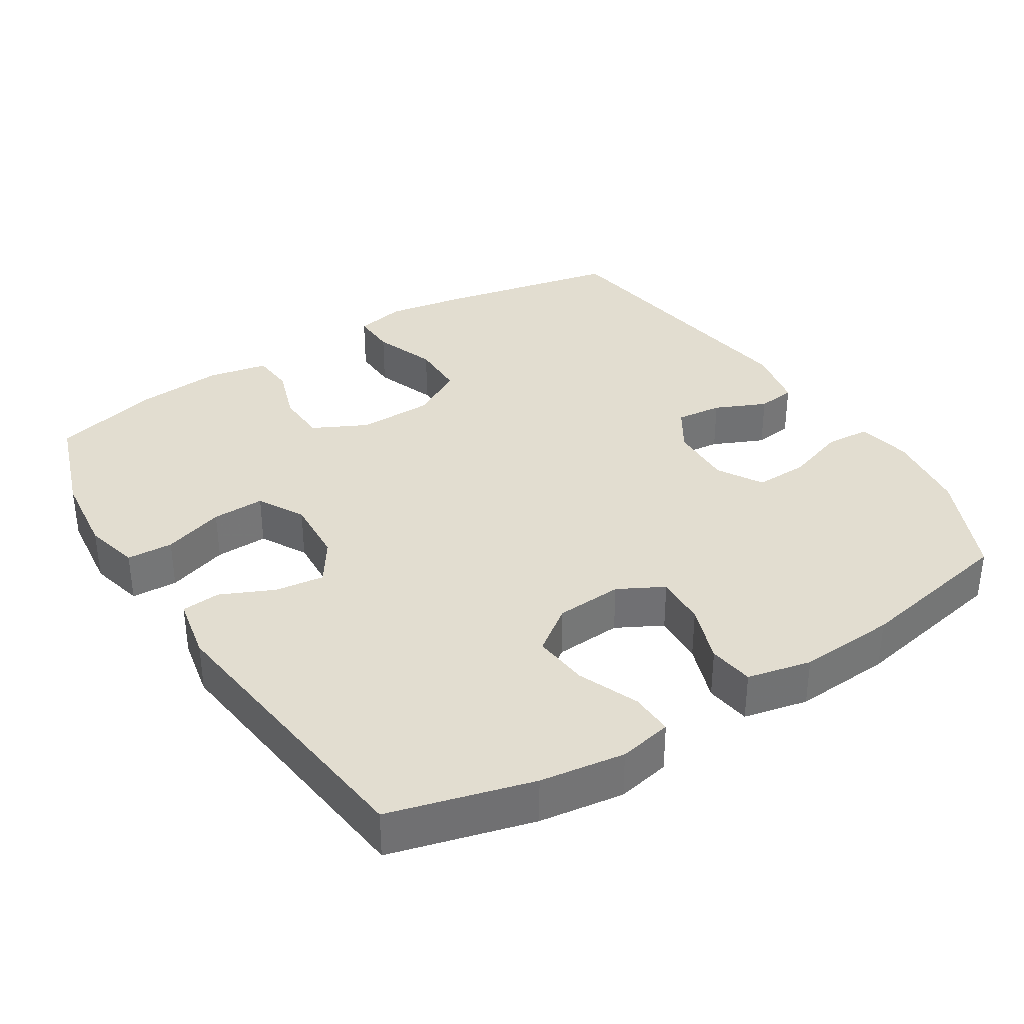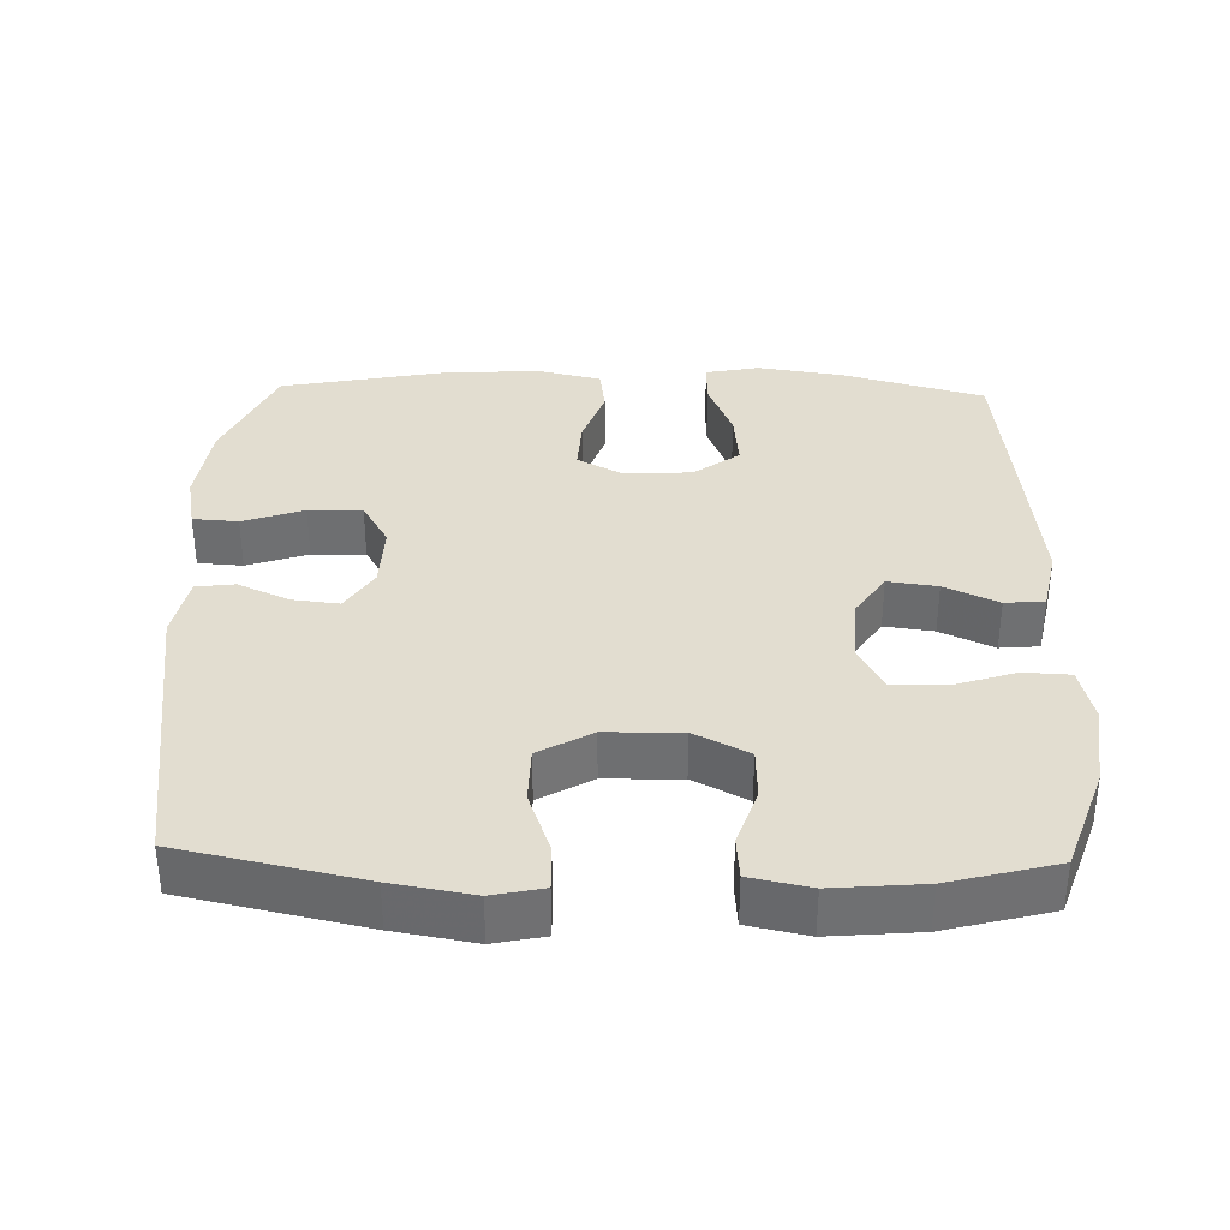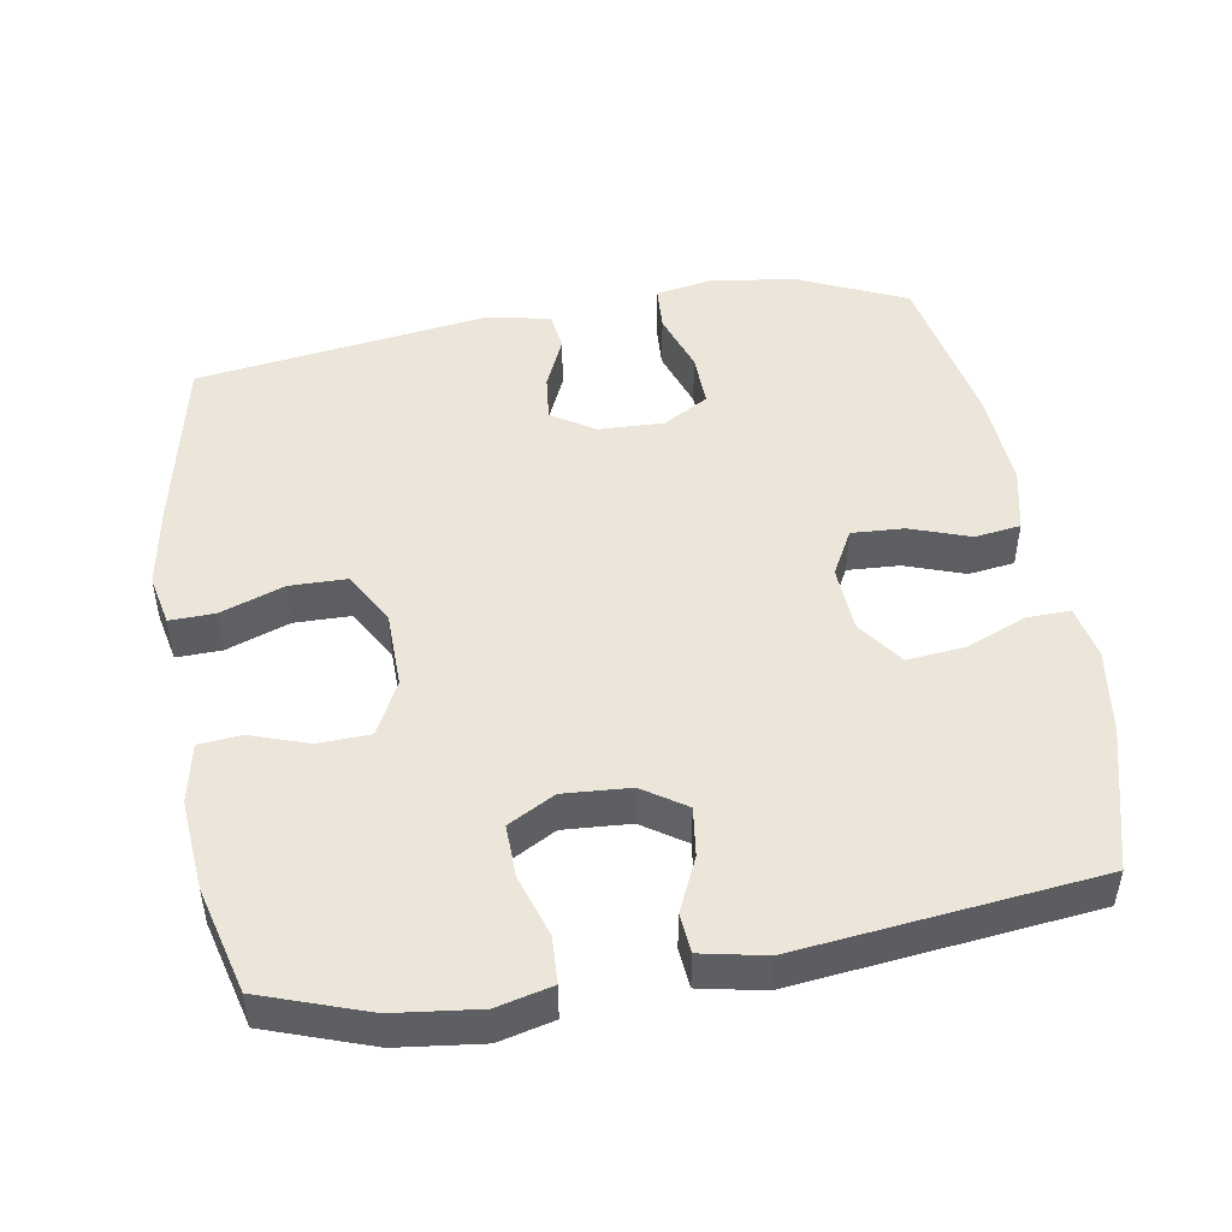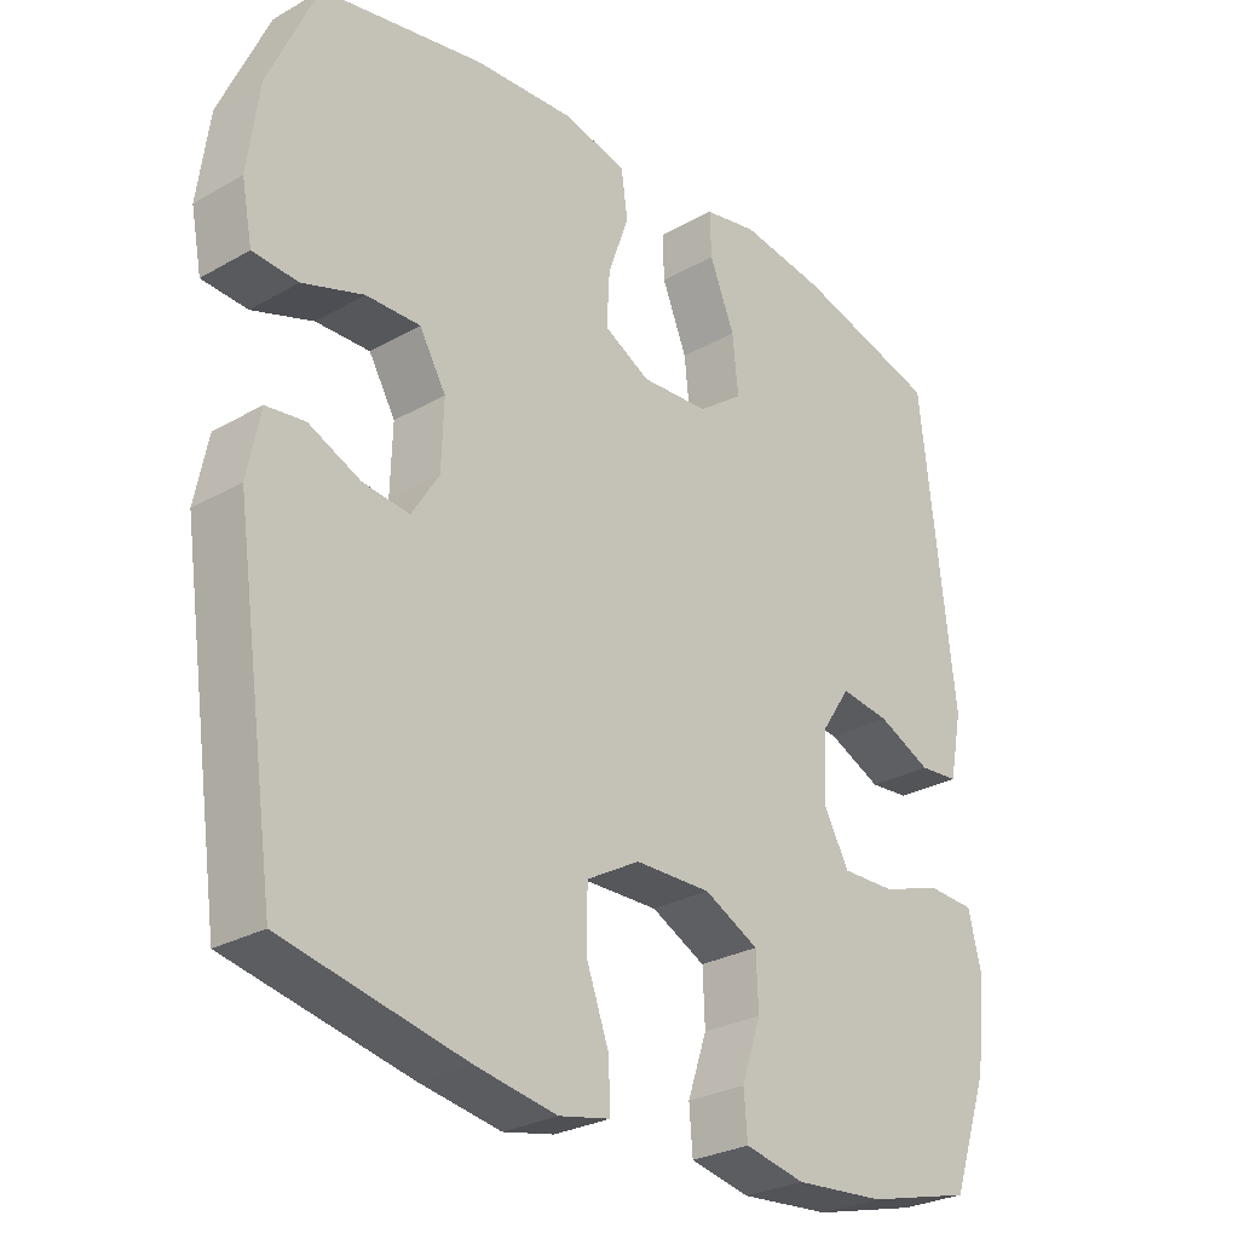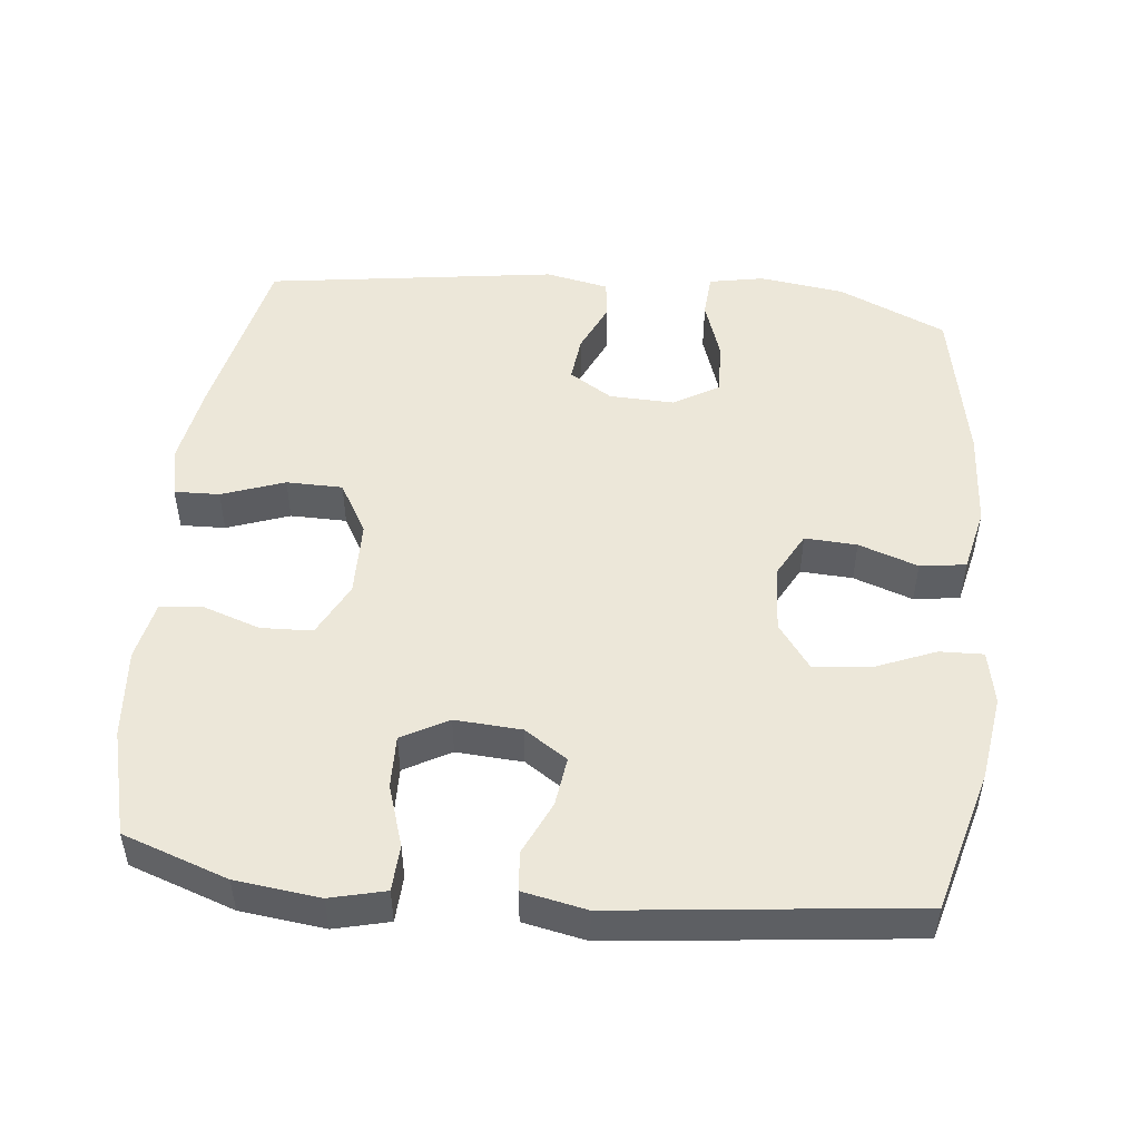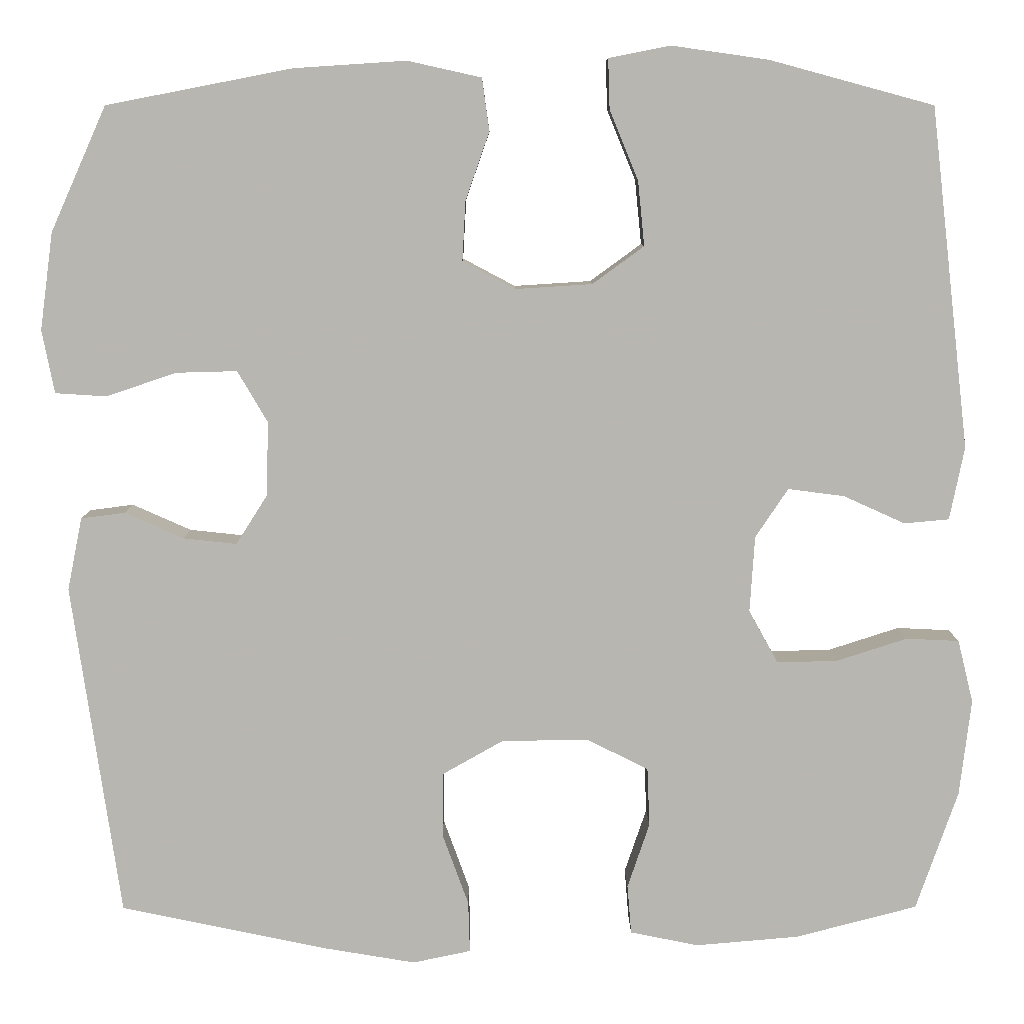
<metadata>
{"format":"obj","ext":"obj","renderer":"f3d","projection":"perspective","resolution":1024,"background":"white","views":[{"elev":35.3,"azim":-32.3,"up":"+Y"},{"elev":35.4,"azim":-178.4,"up":"+Y"},{"elev":48.2,"azim":-99.5,"up":"+Y"},{"elev":-27.7,"azim":131.1,"up":"+Z"},{"elev":49.6,"azim":-83.9,"up":"+Y"},{"elev":8.3,"azim":179.7,"up":"+Z"}]}
</metadata>
<code>
v -0.5 0.07 -0.5
v -0.551 0.07 -0.353
v -0.565 0.07 -0.235
v -0.546 0.07 -0.158
v -0.481 0.07 -0.155
v -0.395 0.07 -0.183
v -0.321 0.07 -0.185
v -0.285 0.07 -0.12
v -0.291 0.07 -0.027
v -0.331 0.07 0.033
v -0.4 0.07 0.024
v -0.475 0.07 -0.01
v -0.53 0.07 -0.005
v -0.548 0.07 0.084
v -0.5 0.07 0.5
v -0.3 0.07 0.554
v -0.181 0.07 0.571
v -0.106 0.07 0.556
v -0.108 0.07 0.495
v -0.143 0.07 0.41
v -0.151 0.07 0.331
v -0.088 0.07 0.285
v 0.006 0.07 0.279
v 0.07 0.07 0.313
v 0.066 0.07 0.386
v 0.037 0.07 0.469
v 0.046 0.07 0.533
v 0.136 0.07 0.553
v 0.273 0.07 0.544
v 0.5 0.07 0.5
v 0.568 0.07 0.348
v 0.584 0.07 0.229
v 0.569 0.07 0.152
v 0.506 0.07 0.148
v 0.421 0.07 0.177
v 0.346 0.07 0.179
v 0.309 0.07 0.116
v 0.312 0.07 0.025
v 0.35 0.07 -0.035
v 0.415 0.07 -0.028
v 0.487 0.07 0.004
v 0.541 0.07 -0.003
v 0.559 0.07 -0.092
v 0.5 0.07 -0.5
v 0.247 0.07 -0.553
v 0.134 0.07 -0.572
v 0.063 0.07 -0.557
v 0.065 0.07 -0.494
v 0.097 0.07 -0.406
v 0.096 0.07 -0.327
v 0.022 0.07 -0.285
v -0.084 0.07 -0.283
v -0.16 0.07 -0.321
v -0.163 0.07 -0.393
v -0.136 0.07 -0.473
v -0.141 0.07 -0.533
v -0.225 0.07 -0.55
v -0.351 0.07 -0.539
v -0.5 0 -0.5
v -0.551 0 -0.353
v -0.565 0 -0.235
v -0.546 0 -0.158
v -0.481 0 -0.155
v -0.395 0 -0.183
v -0.321 0 -0.185
v -0.285 0 -0.12
v -0.291 0 -0.027
v -0.331 0 0.033
v -0.4 0 0.024
v -0.475 0 -0.01
v -0.53 0 -0.005
v -0.548 0 0.084
v -0.5 0 0.5
v -0.3 0 0.554
v -0.181 0 0.571
v -0.106 0 0.556
v -0.108 0 0.495
v -0.143 0 0.41
v -0.151 0 0.331
v -0.088 0 0.285
v 0.006 0 0.279
v 0.07 0 0.313
v 0.066 0 0.386
v 0.037 0 0.469
v 0.046 0 0.533
v 0.136 0 0.553
v 0.273 0 0.544
v 0.5 0 0.5
v 0.568 0 0.348
v 0.584 0 0.229
v 0.569 0 0.152
v 0.506 0 0.148
v 0.421 0 0.177
v 0.346 0 0.179
v 0.309 0 0.116
v 0.312 0 0.025
v 0.35 0 -0.035
v 0.415 0 -0.028
v 0.487 0 0.004
v 0.541 0 -0.003
v 0.559 0 -0.092
v 0.5 0 -0.5
v 0.247 0 -0.553
v 0.134 0 -0.572
v 0.063 0 -0.557
v 0.065 0 -0.494
v 0.097 0 -0.406
v 0.096 0 -0.327
v 0.022 0 -0.285
v -0.084 0 -0.283
v -0.16 0 -0.321
v -0.163 0 -0.393
v -0.136 0 -0.473
v -0.141 0 -0.533
v -0.225 0 -0.55
v -0.351 0 -0.539
f 54 55 56 57
f 53 54 57 58
f 46 47 48 49
f 46 49 50
f 45 46 50
f 44 45 50
f 43 44 50 51
f 40 41 42 43
f 39 40 43 51
f 32 33 34 35
f 32 35 36
f 31 32 36
f 30 31 36
f 29 30 36 37
f 25 26 27 28
f 24 25 28 29
f 17 18 19 20
f 17 20 21
f 16 17 21
f 15 16 21
f 14 15 21 22
f 11 12 13 14
f 10 11 14 22
f 3 4 5 6
f 3 6 7
f 2 3 7
f 53 58 1 2
f 52 53 2 7
f 38 39 51 52
f 38 52 7 8
f 24 29 37 38
f 23 24 38 8
f 9 10 22 23
f 8 9 23
f 115 114 113 112
f 116 115 112 111
f 107 106 105 104
f 108 107 104
f 108 104 103
f 108 103 102
f 109 108 102 101
f 101 100 99 98
f 109 101 98 97
f 93 92 91 90
f 94 93 90
f 94 90 89
f 94 89 88
f 95 94 88 87
f 86 85 84 83
f 87 86 83 82
f 78 77 76 75
f 79 78 75
f 79 75 74
f 79 74 73
f 80 79 73 72
f 72 71 70 69
f 80 72 69 68
f 64 63 62 61
f 65 64 61
f 65 61 60
f 60 59 116 111
f 65 60 111 110
f 110 109 97 96
f 66 65 110 96
f 96 95 87 82
f 66 96 82 81
f 81 80 68 67
f 81 67 66
f 1 59 60 2
f 2 60 61 3
f 3 61 62 4
f 4 62 63 5
f 5 63 64 6
f 6 64 65 7
f 7 65 66 8
f 8 66 67 9
f 9 67 68 10
f 10 68 69 11
f 11 69 70 12
f 12 70 71 13
f 13 71 72 14
f 14 72 73 15
f 15 73 74 16
f 16 74 75 17
f 17 75 76 18
f 18 76 77 19
f 19 77 78 20
f 20 78 79 21
f 21 79 80 22
f 22 80 81 23
f 23 81 82 24
f 24 82 83 25
f 25 83 84 26
f 26 84 85 27
f 27 85 86 28
f 28 86 87 29
f 29 87 88 30
f 30 88 89 31
f 31 89 90 32
f 32 90 91 33
f 33 91 92 34
f 34 92 93 35
f 35 93 94 36
f 36 94 95 37
f 37 95 96 38
f 38 96 97 39
f 39 97 98 40
f 40 98 99 41
f 41 99 100 42
f 42 100 101 43
f 43 101 102 44
f 44 102 103 45
f 45 103 104 46
f 46 104 105 47
f 47 105 106 48
f 48 106 107 49
f 49 107 108 50
f 50 108 109 51
f 51 109 110 52
f 52 110 111 53
f 53 111 112 54
f 54 112 113 55
f 55 113 114 56
f 56 114 115 57
f 57 115 116 58
f 58 116 59 1

</code>
